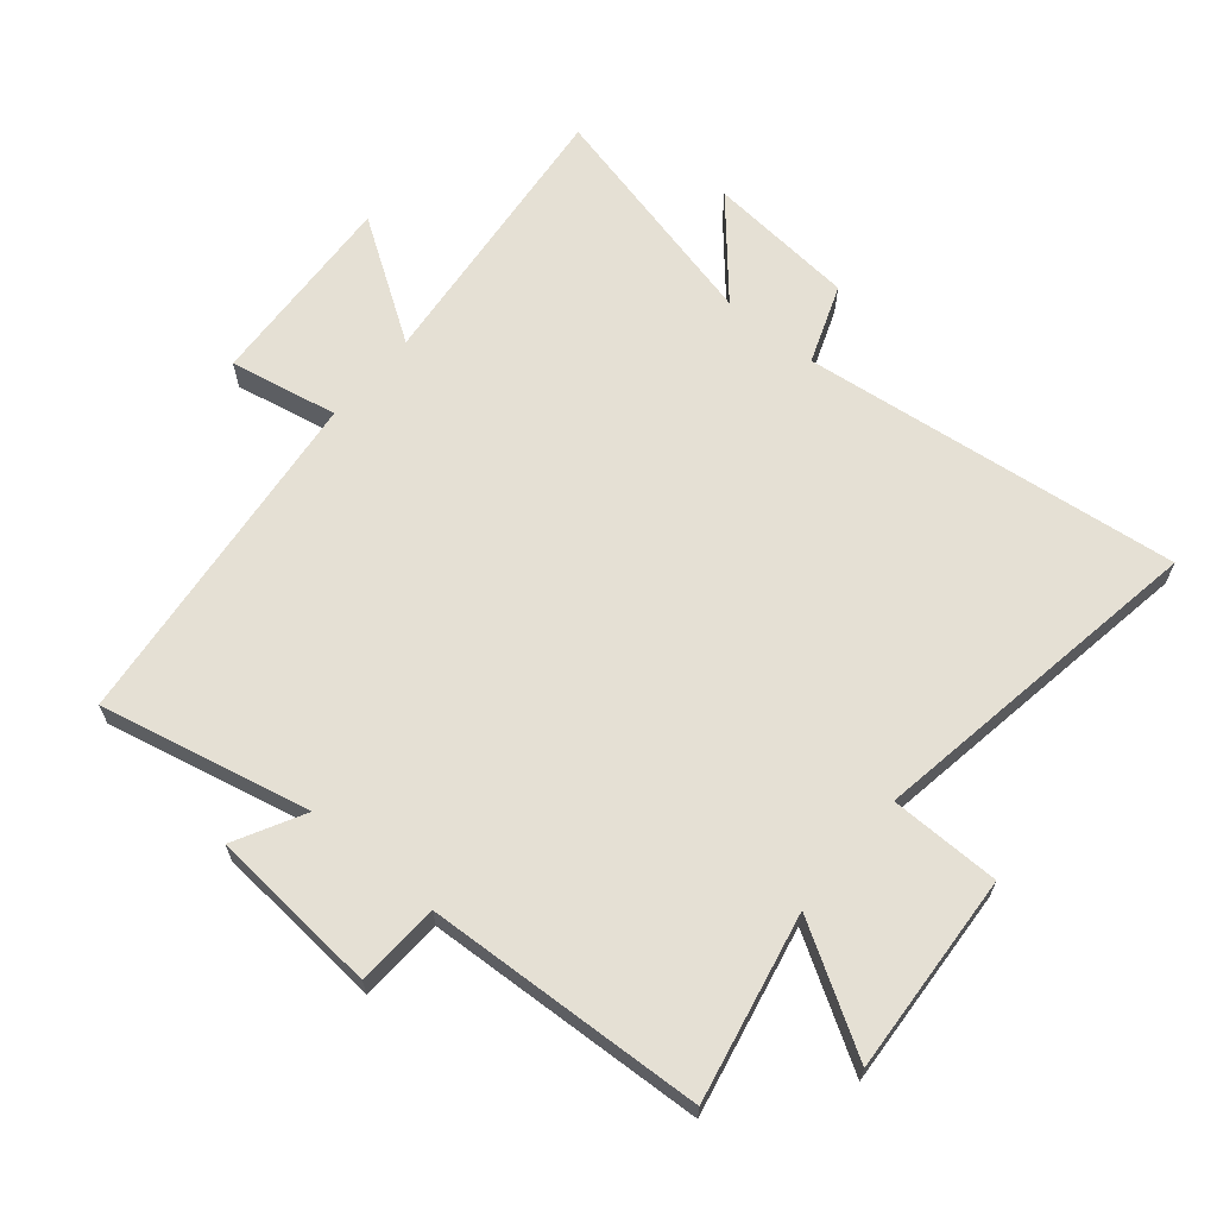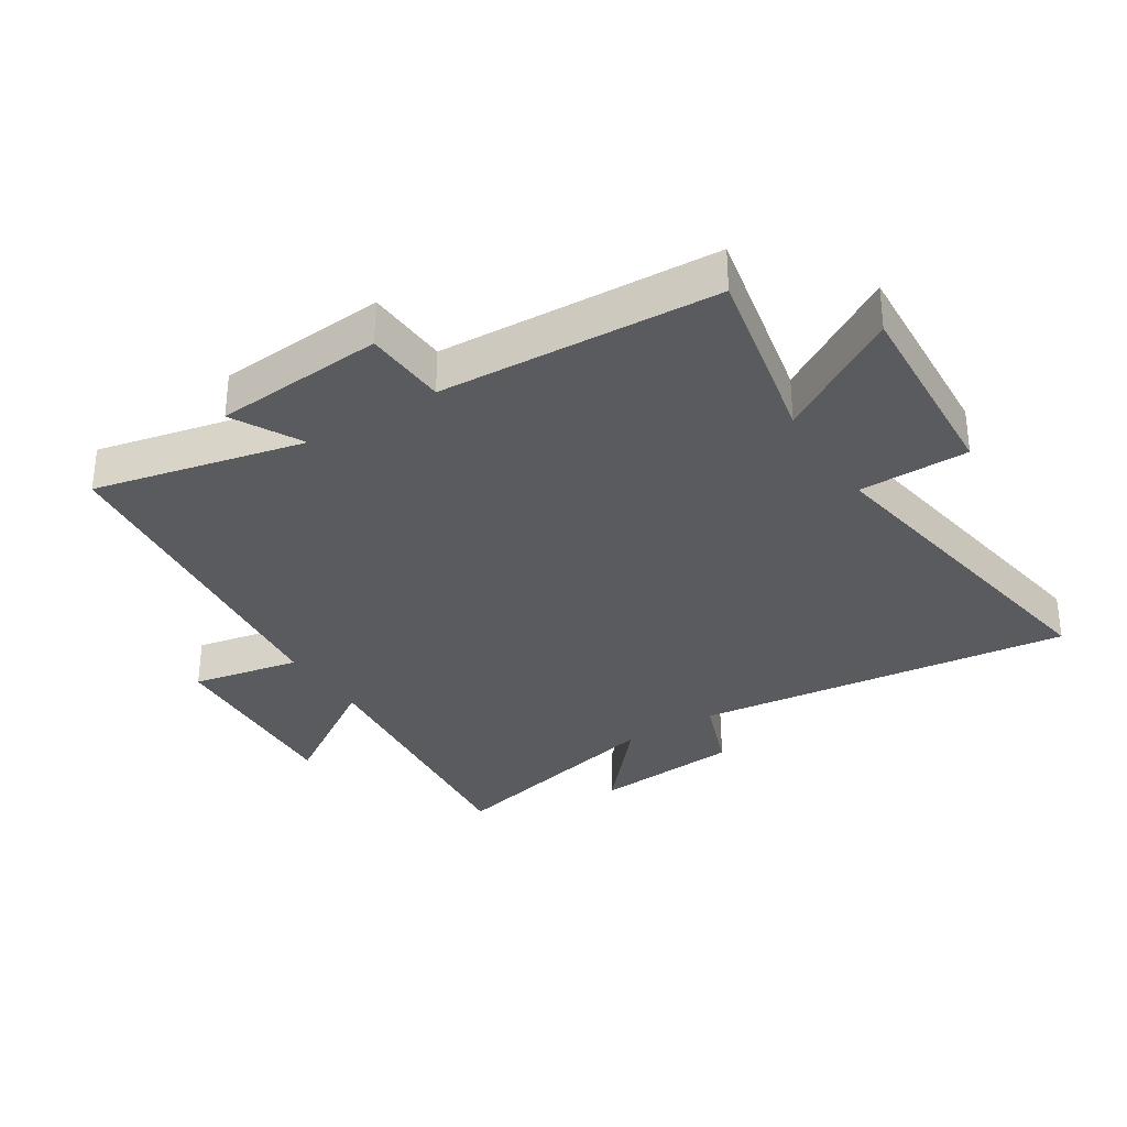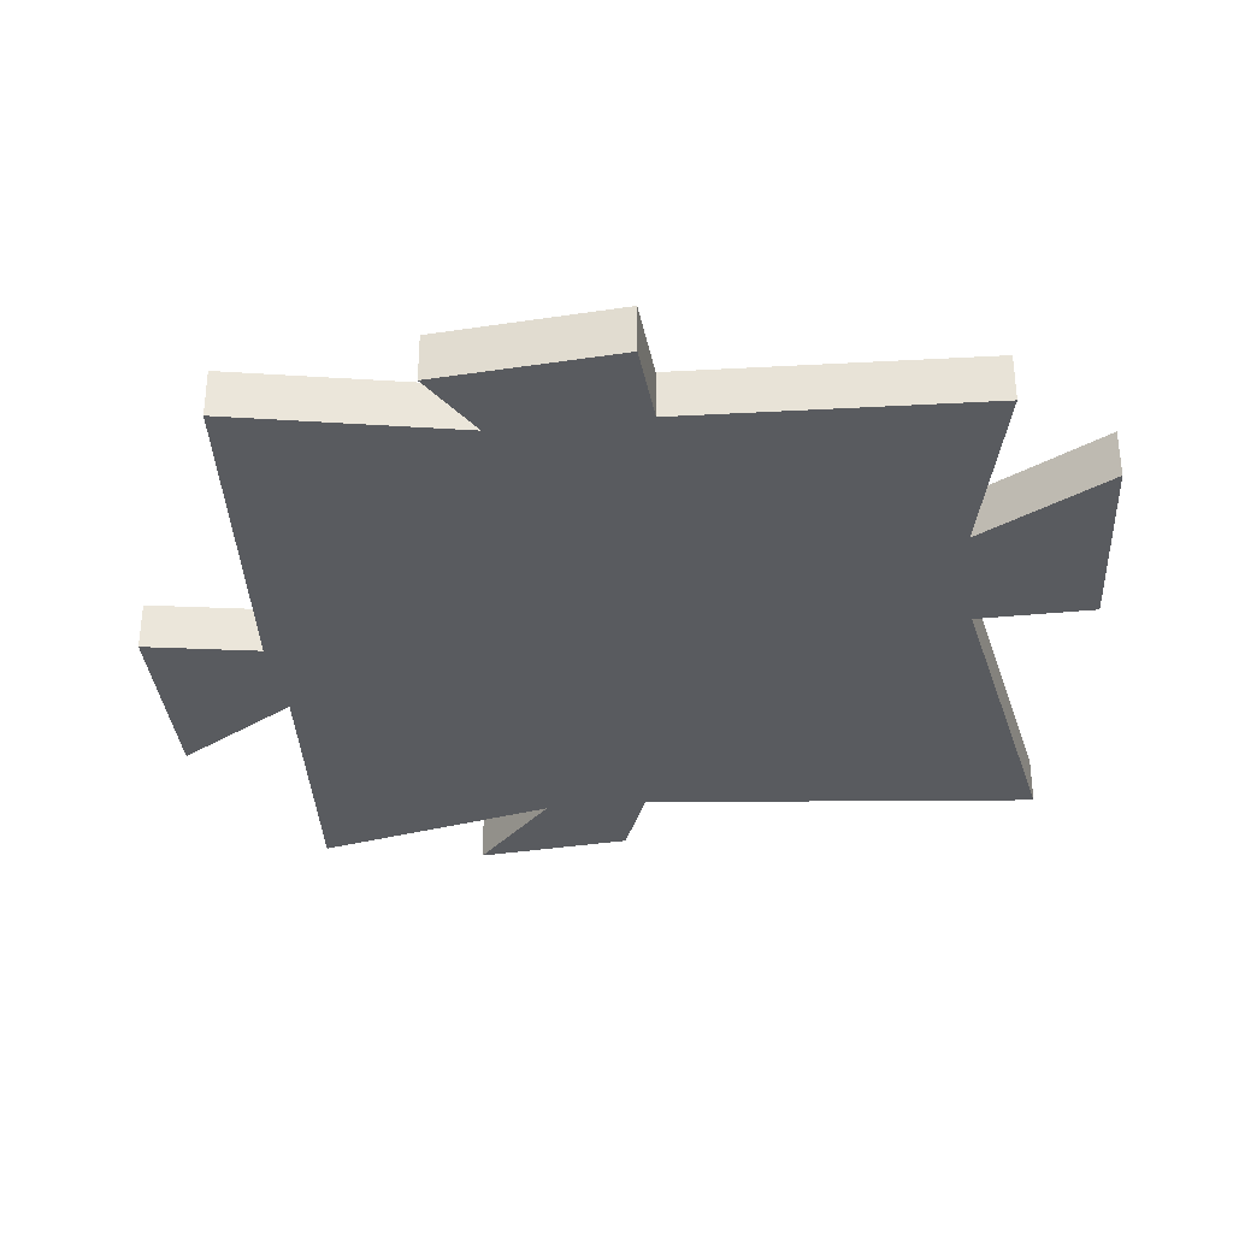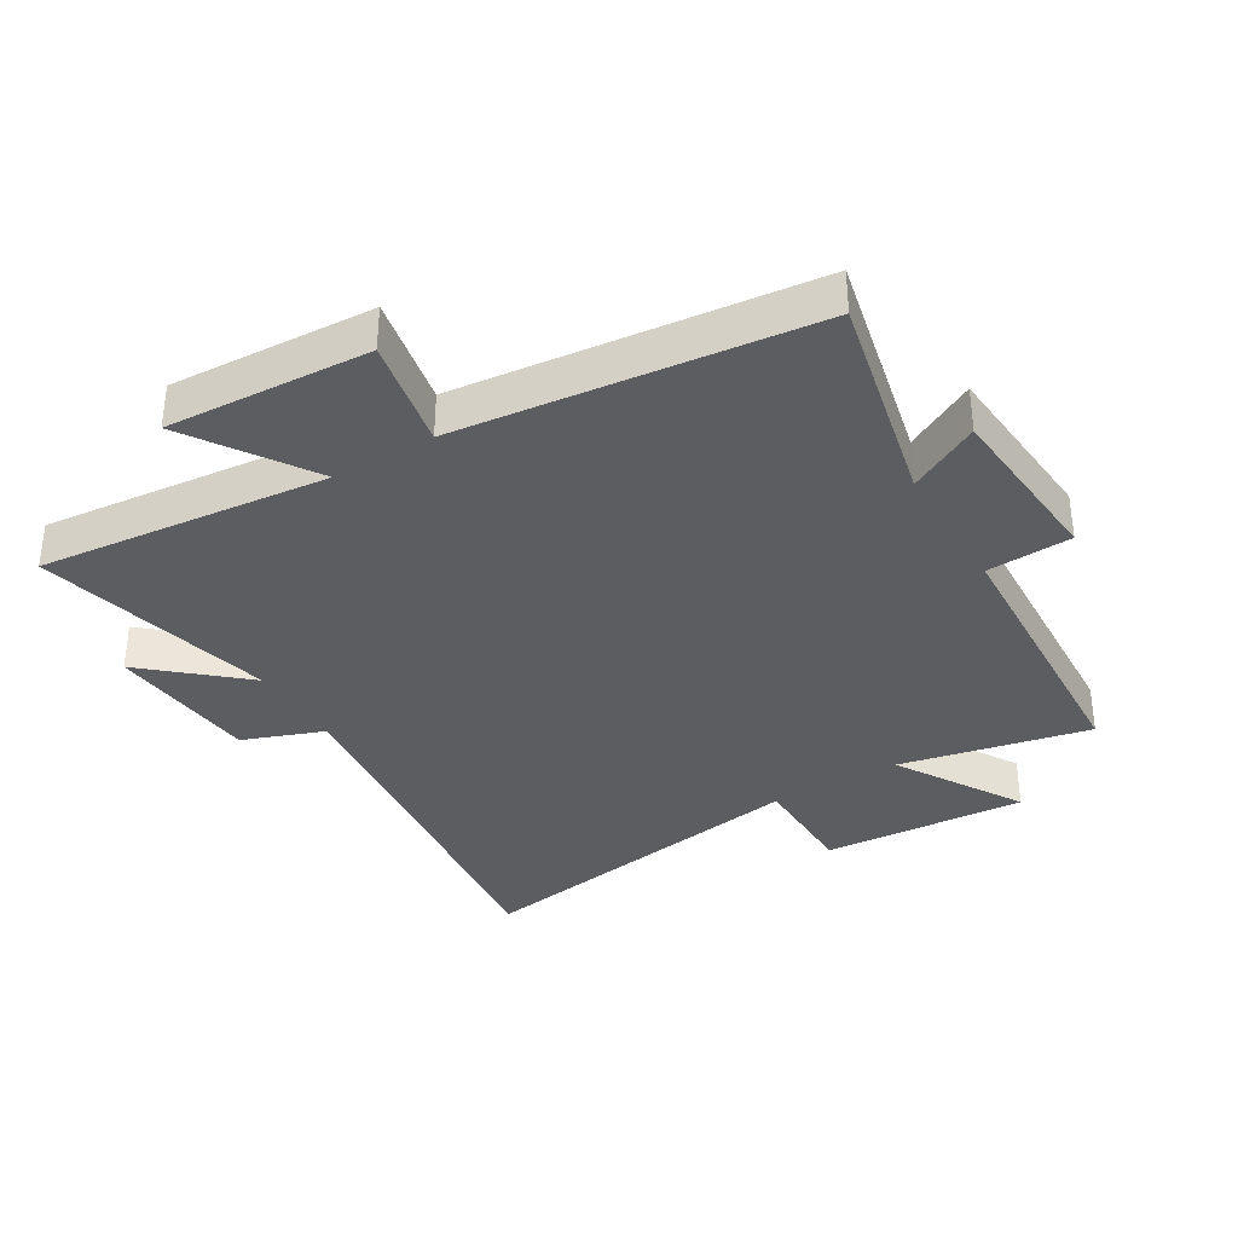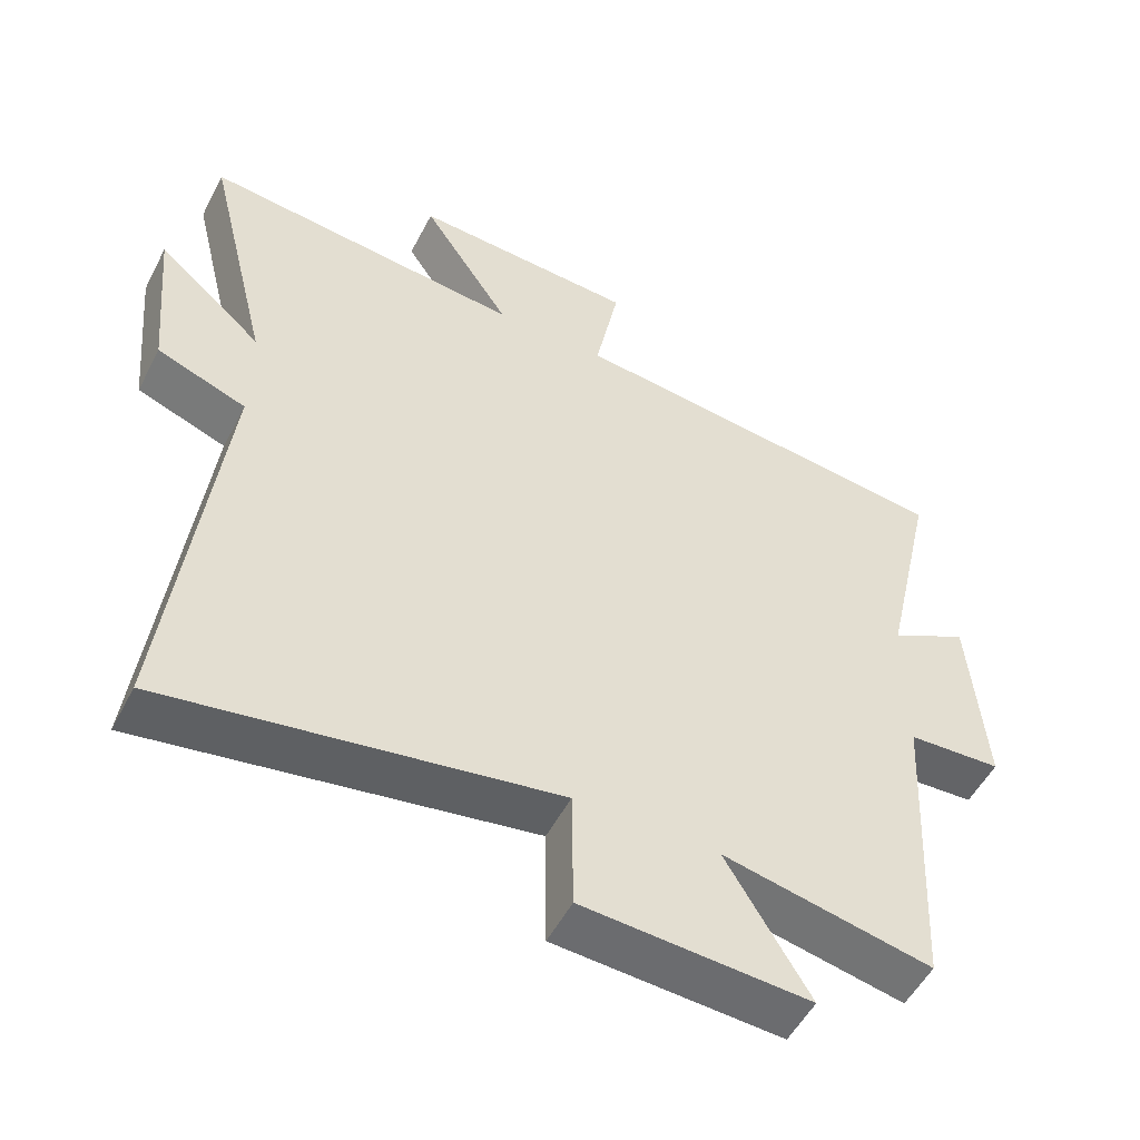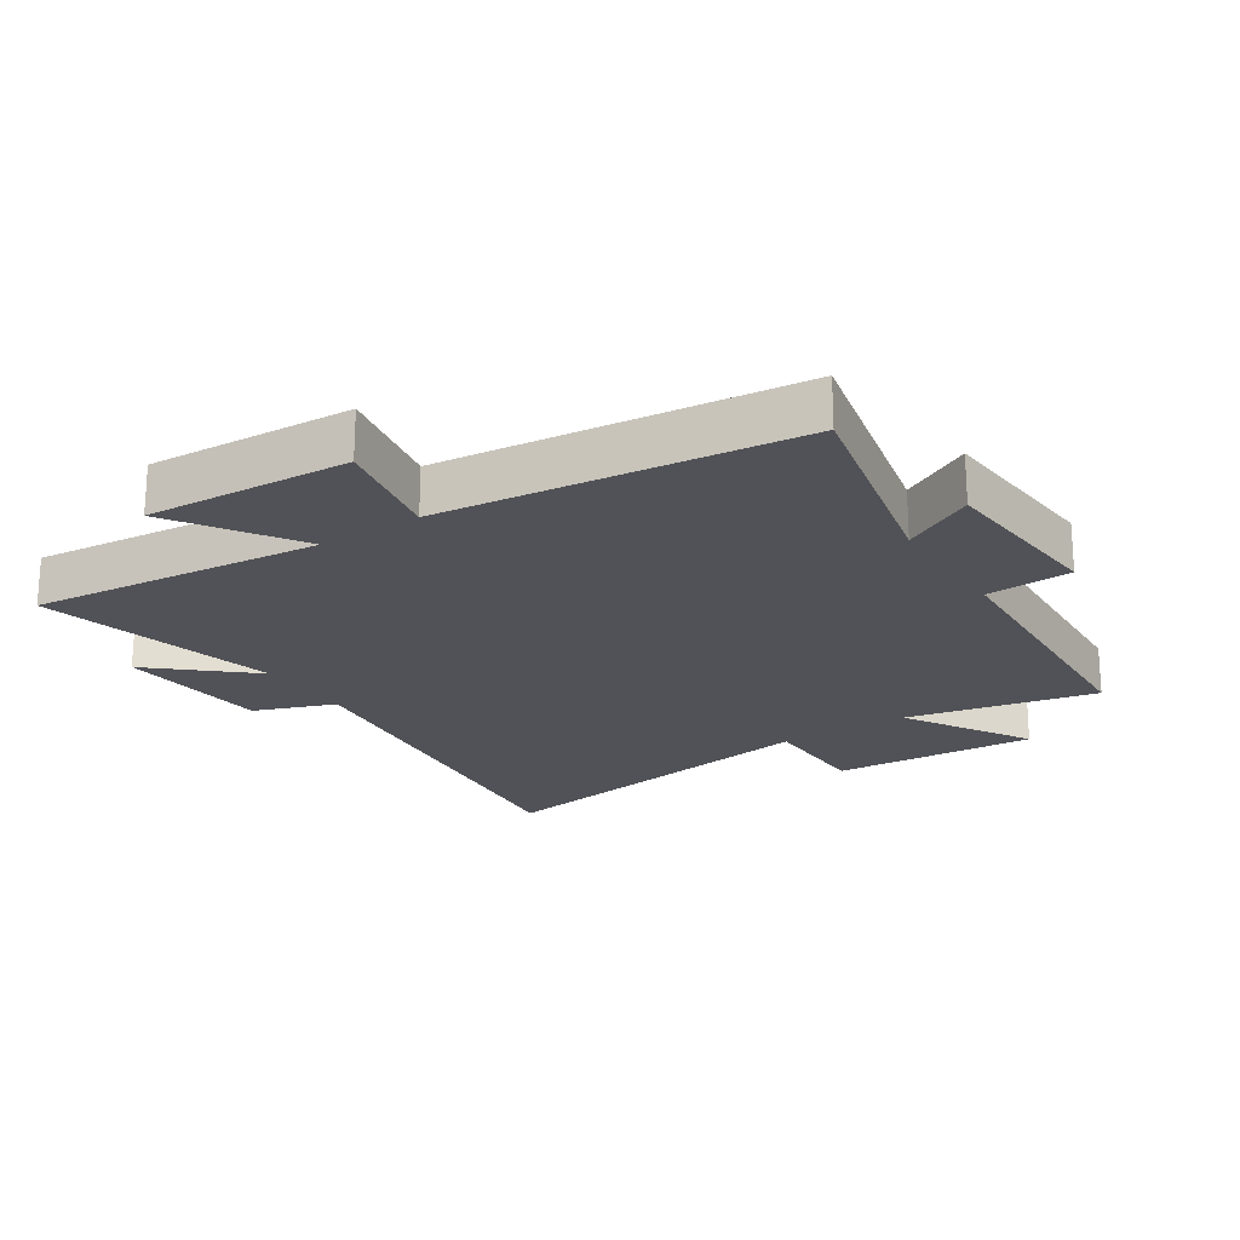
<metadata>
{"format":"obj","ext":"obj","renderer":"f3d","projection":"perspective","resolution":1024,"background":"white","views":[{"elev":65.2,"azim":129.9,"up":"+Y"},{"elev":-32.5,"azim":122.4,"up":"+Y"},{"elev":-32.3,"azim":97.4,"up":"+Y"},{"elev":-35.4,"azim":30.9,"up":"+Y"},{"elev":-52.4,"azim":-26.9,"up":"+Z"},{"elev":-21.6,"azim":33.1,"up":"+Y"}]}
</metadata>
<code>
v -0.591 0.07 0.547
v -0.137 0.07 0.5
v -0.263 0.07 0.691
v 0.055 0.07 0.673
v 0.021 0.07 0.5
v 0.575 0.07 0.438
v 0.5 0.07 0.102
v 0.611 0.07 0.161
v 0.633 0.07 -0.111
v 0.5 0.07 -0.118
v 0.477 0.07 -0.562
v 0.181 0.07 -0.5
v 0.299 0.07 -0.696
v -0.021 0.07 -0.676
v -0.023 0.07 -0.5
v -0.571 0.07 -0.589
v -0.5 0.07 0.016
v -0.626 0.07 0.063
v -0.648 0.07 0.301
v -0.5 0.07 0.172
v -0.591 0 0.547
v -0.137 0 0.5
v -0.263 0 0.691
v 0.055 0 0.673
v 0.021 0 0.5
v 0.575 0 0.438
v 0.5 0 0.102
v 0.611 0 0.161
v 0.633 0 -0.111
v 0.5 0 -0.118
v 0.477 0 -0.562
v 0.181 0 -0.5
v 0.299 0 -0.696
v -0.021 0 -0.676
v -0.023 0 -0.5
v -0.571 0 -0.589
v -0.5 0 0.016
v -0.626 0 0.063
v -0.648 0 0.301
v -0.5 0 0.172
f 17 18 19 20
f 15 16 17
f 15 17 20
f 12 13 14 15
f 12 15 20 1
f 10 11 12 1
f 7 8 9 10
f 5 6 7
f 5 7 10
f 2 3 4 5
f 2 5 10
f 1 2 10
f 40 39 38 37
f 37 36 35
f 40 37 35
f 35 34 33 32
f 21 40 35 32
f 21 32 31 30
f 30 29 28 27
f 27 26 25
f 30 27 25
f 25 24 23 22
f 30 25 22
f 30 22 21
f 1 21 22 2
f 2 22 23 3
f 3 23 24 4
f 4 24 25 5
f 5 25 26 6
f 6 26 27 7
f 7 27 28 8
f 8 28 29 9
f 9 29 30 10
f 10 30 31 11
f 11 31 32 12
f 12 32 33 13
f 13 33 34 14
f 14 34 35 15
f 15 35 36 16
f 16 36 37 17
f 17 37 38 18
f 18 38 39 19
f 19 39 40 20
f 20 40 21 1

</code>
